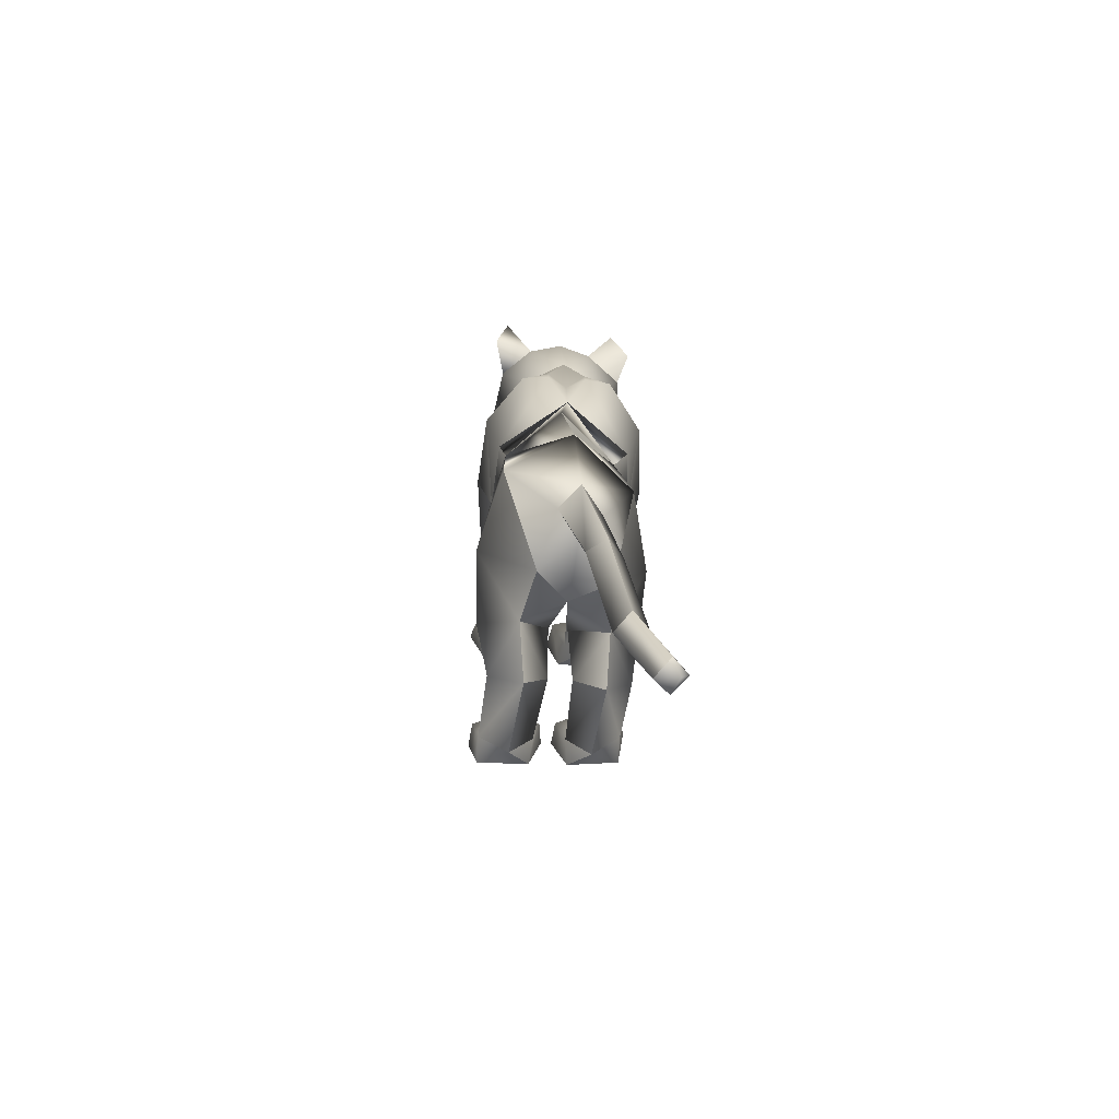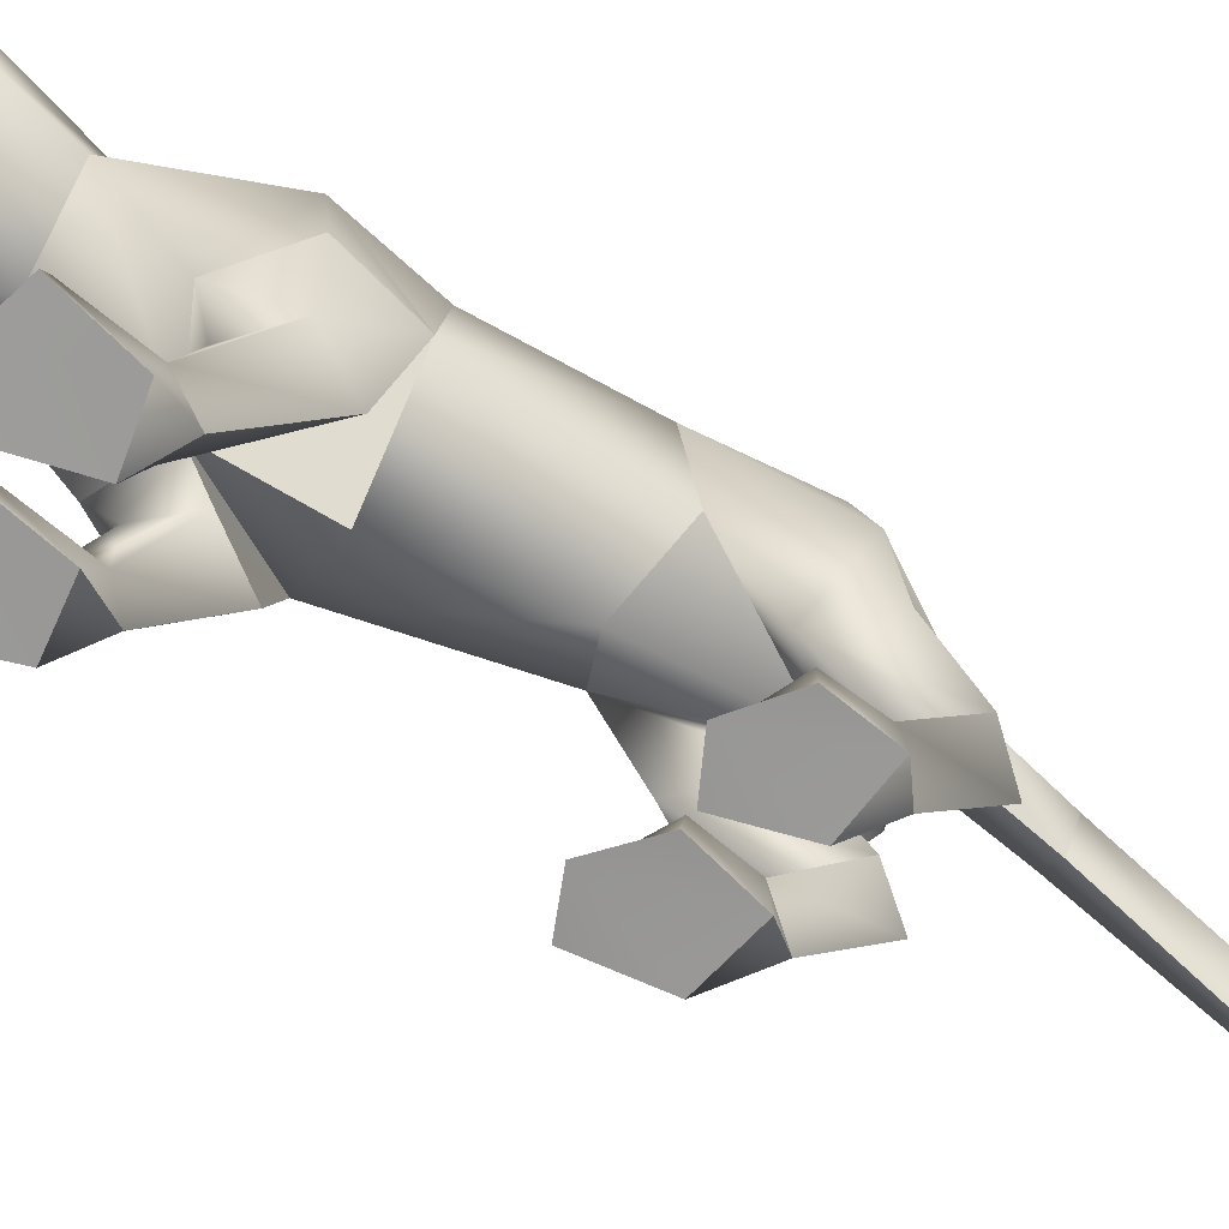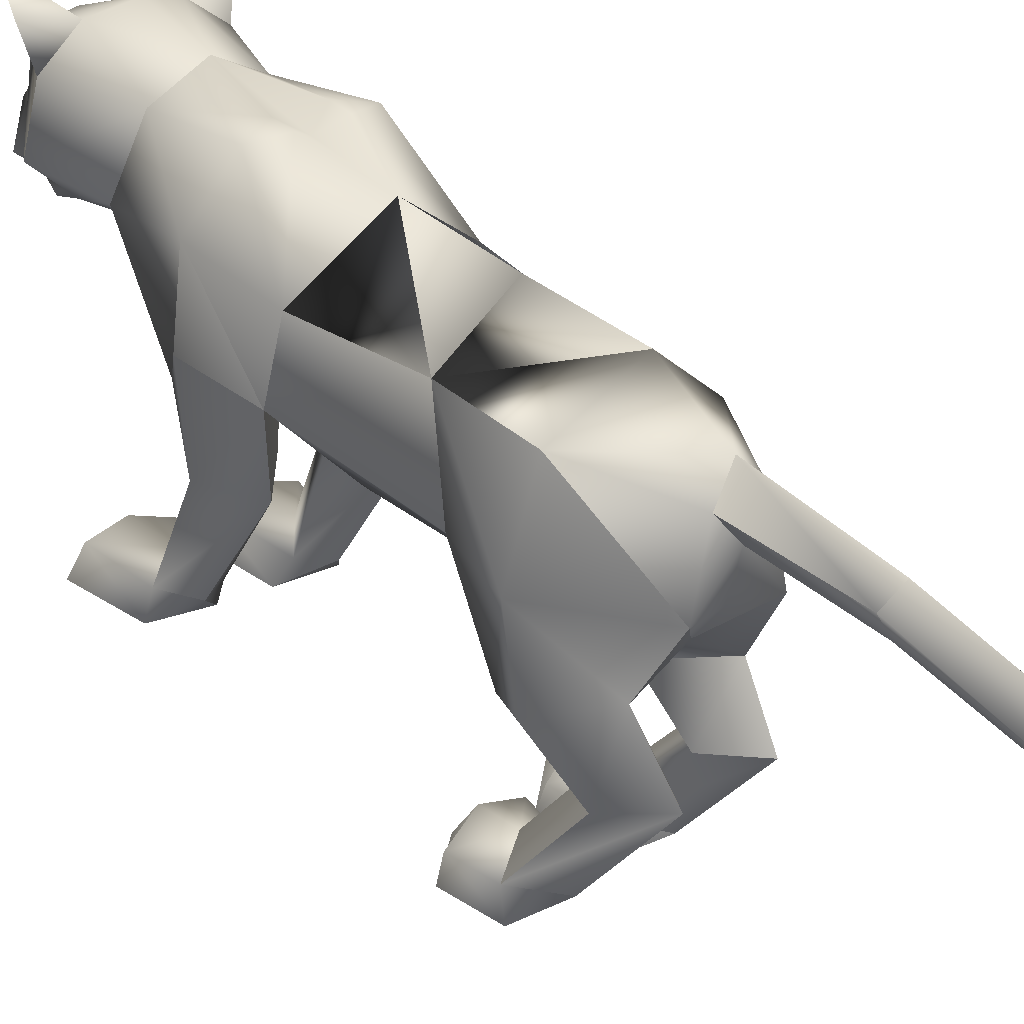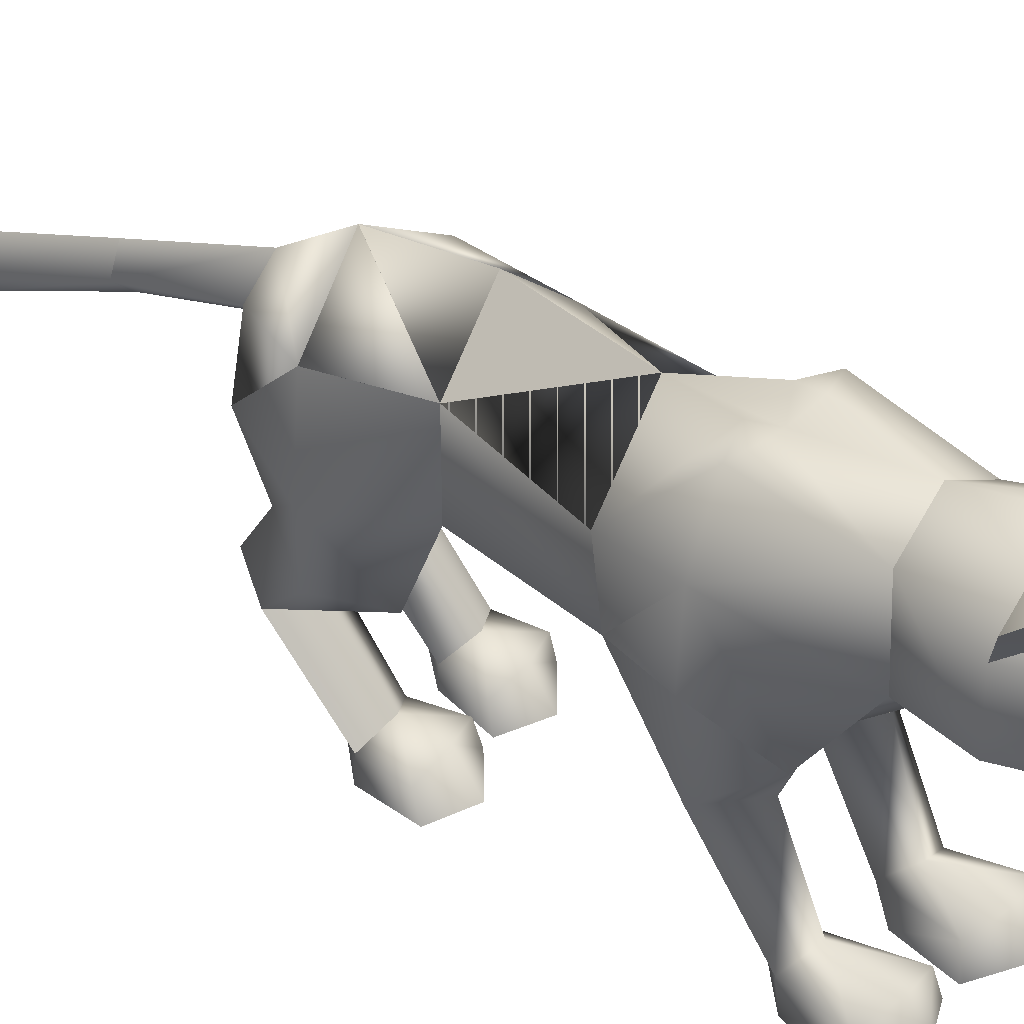
<metadata>
{"format":"obj","ext":"obj","renderer":"f3d","projection":"perspective","resolution":1024,"background":"white","views":[{"elev":-77.0,"azim":179.0,"up":"+Z"},{"elev":-64.2,"azim":63.0,"up":"+Y"},{"elev":33.3,"azim":142.2,"up":"+Y"},{"elev":36.9,"azim":-46.9,"up":"+Y"}]}
</metadata>
<code>
o nodes[115]___standing_idle_wtf_meshes[0]
v -0.02901 0.1925 0.5744
v -0.02436 0.1811 0.5885
v -0.02609 0.1499 0.5491
v 0.04691 0.2783 0.582
v 0.1396 0.2607 0.448
v 0.05489 0.3408 0.5587
v -0.005828 0.2883 0.6141
v 0.03048 0.2374 0.6308
v -0.000292 0.1805 0.6258
v 0.08186 0.2021 0.5743
v 0.04244 0.1652 0.5895
v -0.04041 0.1595 0.5886
v -0.08397 0.1914 0.573
v -0.003442 0.2332 0.6517
v -0.03708 0.2325 0.63
v -0.05545 0.273 0.58
v -0.0706 0.3321 0.5572
v -0.1581 0.2408 0.4527
v -0.009248 0.3742 0.5542
v -0.02436 0.1811 0.5885
v -0.04271 0.1813 0.5762
v -0.02609 0.1499 0.5491
v -0.04271 0.1813 0.5762
v -0.02901 0.1925 0.5744
v -0.02609 0.1499 0.5491
v 0.02723 0.196 0.5749
v 0.02902 0.1544 0.5495
v 0.02415 0.1845 0.589
v 0.02415 0.1845 0.589
v 0.02902 0.1544 0.5495
v 0.04232 0.1866 0.5769
v 0.04232 0.1866 0.5769
v 0.02902 0.1544 0.5495
v 0.02723 0.196 0.5749
v -0.01585 0.4339 0.4204
v 0.1607 0.1677 0.1128
v 0.1607 0.1677 0.1128
v -0.1945 0.1502 0.1192
v -0.1945 0.1502 0.1192
v -0.000764 0.1944 0.5941
v 0.000658 0.1694 0.5882
v 0.04569 0.1903 0.5472
v 0.03979 0.2425 0.5398
v 0.03613 0.2172 0.5589
v -0.04757 0.1833 0.5474
v -0.04092 0.2122 0.5584
v -0.04823 0.2368 0.5395
v -0.04092 0.2122 0.5584
v -0.04823 0.2368 0.5395
v -0.04757 0.1833 0.5474
v 0.04569 0.1903 0.5472
v -0.04757 0.1833 0.5474
v 0.000658 0.1694 0.5882
v 0.001289 0.1558 0.6059
v 0.04508 0.1647 0.5694
v 0.03256 0.1312 0.5651
v 0.003325 0.1257 0.5765
v -0.02629 0.1257 0.5645
v -0.04269 0.158 0.569
v -0.000764 0.1944 0.5941
v 0.03613 0.2172 0.5589
v 0.04569 0.1903 0.5472
v 0.03979 0.2425 0.5398
v 0.000658 0.1694 0.5882
v -0.1354 0.444 0.5253
v -0.1754 0.4066 0.4713
v -0.1354 0.444 0.5253
v -0.1754 0.4066 0.4713
v 0.133 0.4391 0.4553
v 0.1093 0.4677 0.5254
v 0.133 0.4391 0.4553
v 0.1093 0.4677 0.5254
v -0.04518 0.1238 -0.5792
v 0.05448 -0.269 0.2192
v 0.1041 -0.2488 0.3742
v 0.03156 -0.2592 0.331
v 0.03156 -0.2592 0.331
v 0.0373 -0.206 0.3249
v 0.05448 -0.269 0.2192
v 0.1499 -0.2618 0.2301
v 0.1848 -0.2463 0.3458
v 0.1635 -0.1948 0.3332
v 0.09649 -0.1873 0.3417
v 0.1848 -0.2463 0.3458
v 0.1499 -0.2618 0.2301
v 0.05448 -0.269 0.2192
v 0.1041 -0.2488 0.3742
v -0.02318 -0.2738 0.215
v 0.00432 -0.261 0.3302
v -0.06639 -0.2611 0.3675
v -0.1181 -0.2785 0.2107
v -0.1482 -0.2703 0.3249
v -0.06639 -0.2611 0.3675
v -0.06916 -0.1998 0.3353
v -0.1348 -0.2171 0.3169
v 0.00432 -0.261 0.3302
v -0.009103 -0.2093 0.3234
v -0.1181 -0.2785 0.2107
v -0.02318 -0.2738 0.215
v -0.02318 -0.2738 0.215
v -0.1482 -0.2703 0.3249
v 0.1402 0.1415 -0.4504
v -0.1884 0.09989 -0.4231
v -0.1955 0.06899 -1.139
v -0.2098 0.1086 -1.174
v -0.166 0.1 -1.154
v -0.2253 0.1013 -1.135
v -0.1965 0.1358 -1.152
v -0.2253 0.1013 -1.135
v -0.1965 0.1358 -1.152
v -0.166 0.1 -1.154
v -0.1955 0.06899 -1.139
v 0.1361 -0.2856 -0.4503
v 0.03475 -0.2935 -0.4309
v 0.01147 -0.2873 -0.3202
v 0.08653 -0.2823 -0.2905
v 0.07859 -0.2231 -0.3283
v 0.157 -0.2814 -0.3553
v 0.01511 -0.2413 -0.3317
v 0.149 -0.2349 -0.3595
v 0.03475 -0.2935 -0.4309
v 0.08653 -0.2823 -0.2905
v 0.1361 -0.2856 -0.4503
v 0.157 -0.2814 -0.3553
v 0.03475 -0.2935 -0.4309
v 0.01147 -0.2873 -0.3202
v -0.1439 -0.3015 -0.3898
v -0.04149 -0.2985 -0.4187
v -0.1529 -0.2394 -0.2885
v -0.0809 -0.2258 -0.2965
v -0.1564 -0.2849 -0.2721
v -0.0806 -0.2815 -0.247
v -0.009125 -0.288 -0.3162
v -0.01716 -0.2422 -0.326
v -0.04149 -0.2985 -0.4187
v -0.009125 -0.288 -0.3162
v -0.0806 -0.2815 -0.247
v -0.04149 -0.2985 -0.4187
v -0.1439 -0.3015 -0.3898
v -0.1564 -0.2849 -0.2721
v -0.02926 0.3796 0.1085
v -0.0236 0.4072 0.2945
v 0.1024 0.2459 0.3242
v 0.06128 0.3649 0.2995
v -0.1328 0.2303 0.329
v -0.1063 0.3545 0.3031
v -0.01088 0.1619 0.3292
v -0.0236 0.4072 0.2945
v 0.06128 0.3649 0.2995
v 0.1024 0.2459 0.3242
v -0.1328 0.2303 0.329
v -0.1063 0.3545 0.3031
v -0.01088 0.1619 0.3292
v -0.009756 -0.01276 -0.002203
v -0.03178 0.3713 -0.04766
v 0.1099 0.2724 -0.03091
v -0.009756 -0.01276 -0.002203
v -0.1607 0.2599 -0.02337
v 0.009276 0.4071 0.1263
v 0.1063 0.07279 0.2071
v 0.1063 0.07279 0.2071
v -0.1253 0.05912 0.2104
v -0.06976 0.4026 0.1286
v -0.1253 0.05912 0.2104
v 0.07423 0.1938 0.441
v -0.005706 0.2444 0.4986
v 0.07497 0.2136 0.5173
v -0.08148 0.2018 0.5177
v 0.07423 0.1938 0.441
v -0.00545 0.1794 0.4279
v -0.08514 0.1827 0.4424
v -0.08514 0.1827 0.4424
v -0.08144 0.4089 0.4415
v -0.06848 0.3815 0.5198
v -0.1508 0.3482 0.4471
v -0.06848 0.3815 0.5198
v -0.1508 0.3482 0.4471
v -0.06848 0.3815 0.5198
v -0.08144 0.4089 0.4415
v -0.1508 0.3482 0.4471
v 0.05297 0.4177 0.4412
v 0.04484 0.3893 0.5184
v 0.117 0.365 0.4412
v 0.117 0.365 0.4412
v 0.05297 0.4177 0.4412
v 0.04484 0.3893 0.5184
v 0.04484 0.3893 0.5184
v -0.005141 0.01191 -0.2412
v -0.01907 0.3846 -0.2792
v 0.02957 -0.005492 0.1113
v 0.09326 -0.01004 0.03238
v 0.08365 0.002741 0.1771
v 0.15 -4.8e-05 0.1107
v 0.02957 -0.005492 0.1113
v 0.09326 -0.01004 0.03238
v 0.09326 -0.01004 0.03238
v -0.04511 -0.009406 0.112
v -0.1119 -0.01395 0.03486
v -0.096 -0.008582 0.1763
v -0.1656 -0.01597 0.1123
v -0.1119 -0.01395 0.03486
v -0.04511 -0.009406 0.112
v -0.1119 -0.01395 0.03486
v -0.04315 0.3711 -0.4602
v -0.04315 0.3711 -0.4602
v 0.1025 -0.2155 0.1689
v 0.142 -0.2085 0.2203
v 0.08832 -0.1822 0.2346
v 0.1025 -0.2155 0.1689
v 0.05951 -0.2168 0.1935
v 0.1025 -0.2155 0.1689
v -0.03717 -0.2231 0.1883
v -0.06854 -0.193 0.228
v -0.1185 -0.2256 0.2037
v -0.08137 -0.2268 0.1561
v -0.08137 -0.2268 0.1561
v -0.08137 -0.2268 0.1561
v -0.09877 0.2404 -0.5847
v -0.0537 0.2029 -0.5941
v -0.05723 0.2985 -0.5736
v -0.01366 0.2556 -0.5916
v -0.01366 0.2556 -0.5916
v -0.0537 0.2029 -0.5941
v -0.05723 0.2985 -0.5736
v -0.05723 0.2985 -0.5736
v -0.09877 0.2404 -0.5847
v -0.0537 0.2029 -0.5941
v 0.02254 0.1398 -0.6037
v 0.02254 0.1398 -0.6037
v 0.02254 0.1398 -0.6037
v -0.1199 0.115 -0.5897
v -0.1199 0.115 -0.5897
v -0.1199 0.115 -0.5897
v -0.06337 0.2175 -0.7779
v -0.09202 0.1689 -0.7724
v -0.1032 0.2424 -0.7786
v -0.1032 0.2424 -0.7786
v -0.131 0.2037 -0.7675
v -0.09202 0.1689 -0.7724
v -0.09202 0.1689 -0.7724
v -0.131 0.2037 -0.7675
v -0.1032 0.2424 -0.7786
v -0.09202 0.1689 -0.7724
v -0.06337 0.2175 -0.7779
v -0.1032 0.2424 -0.7786
v 0.000244 -0.009374 -0.4532
v 0.05368 0.02934 -0.5504
v 0.1383 0.00409 -0.4725
v 0.05368 0.02934 -0.5504
v 0.09061 -0.0397 -0.3762
v 0.05368 0.02934 -0.5504
v -0.03731 -0.01292 -0.4482
v -0.118 0.005307 -0.533
v -0.1751 -0.02748 -0.4306
v -0.118 0.005307 -0.533
v -0.1073 -0.04969 -0.3451
v -0.118 0.005307 -0.533
v -0.1367 0.09371 -0.9887
v -0.1367 0.09371 -0.9887
v -0.1685 0.1338 -0.9872
v -0.1385 0.1719 -1.004
v -0.1685 0.1338 -0.9872
v -0.1367 0.09371 -0.9887
v -0.1061 0.1331 -1.005
v -0.1061 0.1331 -1.005
v -0.1385 0.1719 -1.004
v -0.1385 0.1719 -1.004
v 0.1139 -0.07487 -0.5618
v 0.04348 -0.06871 -0.6271
v -0.000969 -0.0849 -0.5407
v 0.04348 -0.06871 -0.6271
v 0.06512 -0.09846 -0.4887
v 0.1139 -0.07487 -0.5618
v 0.04348 -0.06871 -0.6271
v -0.000969 -0.0849 -0.5407
v 0.06512 -0.09846 -0.4887
v -0.0481 -0.08948 -0.5338
v -0.1116 -0.08828 -0.5975
v -0.162 -0.1022 -0.5111
v -0.09868 -0.1113 -0.4653
v -0.1116 -0.08828 -0.5975
v -0.0481 -0.08948 -0.5338
v -0.1116 -0.08828 -0.5975
v -0.162 -0.1022 -0.5111
v -0.09868 -0.1113 -0.4653
v 0.07745 -0.2135 -0.4006
v 0.1344 -0.2359 -0.4399
v 0.1344 -0.2359 -0.4399
v 0.07254 -0.2497 -0.4912
v 0.07745 -0.2135 -0.4006
v 0.07254 -0.2497 -0.4912
v 0.07254 -0.2497 -0.4912
v 0.02682 -0.2443 -0.4211
v 0.02682 -0.2443 -0.4211
v 0.07254 -0.2497 -0.4912
v -0.03737 -0.2477 -0.4111
v -0.0881 -0.2207 -0.3733
v -0.08892 -0.2607 -0.463
v -0.1466 -0.25 -0.384
v -0.08892 -0.2607 -0.463
v -0.1466 -0.25 -0.384
v -0.08892 -0.2607 -0.463
v -0.0881 -0.2207 -0.3733
v -0.03737 -0.2477 -0.4111
v -0.08892 -0.2607 -0.463
v 0.06447 0.3999 0.105
v 0.00839 0.4058 0.08664
v 0.1421 0.3055 0.115
v 0.1258 0.1435 -0.009784
v 0.1258 0.1435 -0.009784
v 0.1258 0.1435 -0.009784
v 0.1258 0.1435 -0.009784
v 0.1258 0.1435 -0.009784
v 0.1258 0.1435 -0.009784
v -0.191 0.2876 0.1242
v -0.1248 0.3892 0.1105
v -0.07065 0.4014 0.08898
v -0.1627 0.1388 -0.004606
v -0.1627 0.1388 -0.004606
v -0.1627 0.1388 -0.004606
v -0.1627 0.1388 -0.004606
v -0.1627 0.1388 -0.004606
v 0.09179 0.119 -0.2926
v 0.09027 0.2951 -0.2693
v 0.09179 0.119 -0.2926
v 0.09027 0.2951 -0.2693
v 0.09027 0.2951 -0.2693
v 0.09179 0.119 -0.2926
v 0.09001 0.2987 -0.4503
v 0.09001 0.2987 -0.4503
v 0.09001 0.2987 -0.4503
v -0.1254 0.2783 -0.2633
v -0.1096 0.105 -0.2779
v -0.1254 0.2783 -0.2633
v -0.1096 0.105 -0.2779
v -0.1096 0.105 -0.2779
v -0.1254 0.2783 -0.2633
v -0.1593 0.2597 -0.4376
v -0.1592 0.2595 -0.4376
v -0.1592 0.2595 -0.4376
v -0.007775 0.01444 0.1613
v -0.007775 0.01444 0.1613
v -0.007775 0.01444 0.1613
v -0.007775 0.01444 0.1613
v -0.007775 0.01444 0.1613
v -0.007775 0.01444 0.1613
v -0.007775 0.01444 0.1613
v -0.03527 0.06685 -0.5405
v -0.03527 0.06685 -0.5405
v -0.03527 0.06685 -0.5405
v -0.7069 0.1002 1.193
v -0.7069 0.1002 1.193
v -0.01366 0.2556 -0.5916
v -0.1592 0.2595 -0.4376
v -0.04315 0.3711 -0.4602
v -0.1254 0.2783 -0.2633
v -0.158 0.2582 -0.4378
v -0.04195 0.3699 -0.4604
v -0.1242 0.2768 -0.2634
v -0.04332 0.3713 -0.4601
v -0.1255 0.2785 -0.2633
f 327 155 189
f 155 337 189
f 205 189 337
f 340 356 354
f 189 205 327
f 178 180 17
f 354 359 357
f 337 355 356
f 359 338 357
f 355 359 356
f 359 360 361
f 340 337 356
f 354 356 359
f 337 205 355
f 359 361 338
f 355 358 359
f 359 358 360
f 1 2 3
f 4 5 6
f 7 4 6
f 7 8 4
f 9 10 8
f 8 10 4
f 11 10 9
f 12 9 13
f 14 8 7
f 14 9 8
f 14 15 9
f 9 15 13
f 15 16 13
f 7 16 15
f 14 7 15
f 7 17 16
f 16 17 18
f 6 19 7
f 17 7 19
f 20 21 22
f 23 24 25
f 26 27 28
f 29 30 31
f 32 33 34
f 35 173 174
f 18 17 175
f 174 17 19
f 17 174 175
f 35 174 19
f 65 66 176
f 176 66 177
f 178 179 67
f 68 67 179
f 180 68 179
f 173 35 142
f 143 144 5
f 145 18 146
f 18 175 146
f 146 175 173
f 146 173 142
f 181 142 35
f 186 184 69
f 144 142 181
f 144 181 183
f 5 144 183
f 5 183 6
f 70 182 69
f 184 185 71
f 71 185 72
f 186 72 185
f 6 183 187
f 187 19 6
f 35 19 187
f 35 187 181
f 143 5 165
f 40 41 42
f 42 43 44
f 40 45 41
f 45 40 46
f 45 46 47
f 48 49 50
f 166 11 9
f 11 167 10
f 167 4 10
f 4 167 5
f 51 167 166
f 166 167 11
f 52 166 168
f 166 12 168
f 166 9 12
f 12 13 168
f 52 53 166
f 51 166 53
f 54 51 53
f 54 55 51
f 56 55 54
f 54 53 52
f 57 56 54
f 167 51 55
f 55 169 167
f 56 169 55
f 56 170 169
f 56 57 170
f 58 170 57
f 57 54 58
f 58 54 59
f 54 52 59
f 168 59 52
f 58 171 170
f 58 59 171
f 171 59 168
f 5 167 165
f 60 48 50
f 147 143 165
f 165 170 147
f 172 147 170
f 168 13 16
f 16 18 168
f 18 172 168
f 145 172 18
f 147 172 145
f 61 62 63
f 60 62 61
f 62 60 64
f 42 44 40
f 50 64 60
f 148 149 159
f 159 149 306
f 306 307 159
f 308 149 150
f 308 306 149
f 159 307 141
f 159 141 148
f 150 160 308
f 308 160 36
f 162 341 151
f 315 151 152
f 315 152 316
f 163 148 141
f 163 141 317
f 316 163 317
f 163 316 152
f 148 163 152
f 162 315 38
f 151 315 162
f 153 151 341
f 341 150 153
f 150 341 160
f 342 154 309
f 155 307 156
f 156 307 306
f 156 306 308
f 310 156 308
f 343 318 157
f 158 315 316
f 158 316 317
f 155 158 317
f 141 155 317
f 141 307 155
f 319 315 158
f 38 315 320
f 36 311 308
f 344 312 190
f 190 312 191
f 192 193 161
f 193 37 161
f 192 161 345
f 192 345 194
f 193 313 37
f 195 313 193
f 346 197 321
f 197 198 321
f 199 164 200
f 199 347 164
f 200 164 39
f 200 39 322
f 201 200 322
f 199 202 347
f 157 318 188
f 157 188 314
f 318 158 332
f 333 334 103
f 158 155 332
f 155 189 332
f 335 318 332
f 318 335 188
f 314 188 323
f 155 324 189
f 156 324 155
f 325 102 326
f 323 324 314
f 314 324 156
f 188 336 348
f 360 338 361
f 327 329 204
f 228 349 73
f 327 204 189
f 231 73 349
f 337 189 204
f 102 330 326
f 339 232 103
f 330 102 229
f 188 348 328
f 103 334 339
f 350 246 325
f 350 230 247
f 102 248 249
f 247 246 350
f 250 325 246
f 325 250 102
f 249 229 102
f 248 102 250
f 350 333 252
f 253 103 232
f 103 253 254
f 350 255 233
f 255 350 252
f 256 252 333
f 254 256 103
f 333 103 256
f 340 218 231
f 231 218 219
f 340 220 218
f 73 231 219
f 73 219 228
f 228 219 221
f 331 228 221
f 331 221 220
f 331 220 205
f 340 205 220
f 206 195 207
f 74 75 76
f 77 78 79
f 80 75 74
f 80 81 75
f 82 208 83
f 82 207 208
f 84 85 82
f 82 85 207
f 207 85 209
f 85 86 209
f 87 82 83
f 77 87 78
f 78 87 83
f 192 194 210
f 195 193 207
f 79 210 211
f 194 196 210
f 84 82 87
f 192 207 193
f 78 210 79
f 78 208 210
f 78 83 208
f 207 192 208
f 211 210 196
f 210 208 192
f 277 278 257
f 253 279 254
f 252 277 257
f 277 256 280
f 256 254 279
f 279 280 256
f 252 256 277
f 279 253 281
f 268 269 249
f 246 270 250
f 246 251 270
f 270 251 271
f 250 268 248
f 249 248 268
f 268 250 272
f 270 272 250
f 296 282 297
f 282 296 283
f 298 283 296
f 297 284 299
f 284 297 285
f 285 297 282
f 300 301 281
f 281 301 279
f 127 302 128
f 301 302 127
f 301 127 129
f 129 303 301
f 130 131 132
f 133 130 132
f 133 134 130
f 133 135 134
f 131 129 127
f 130 129 131
f 129 130 303
f 134 303 130
f 134 304 303
f 134 135 304
f 135 305 304
f 136 137 138
f 137 139 138
f 137 140 139
f 212 199 213
f 88 89 90
f 91 90 92
f 93 94 95
f 96 97 93
f 97 94 93
f 97 213 94
f 95 94 213
f 95 213 214
f 95 214 98
f 214 215 98
f 98 215 99
f 96 100 97
f 97 100 212
f 97 212 213
f 216 214 201
f 214 213 199
f 100 217 212
f 217 203 212
f 202 212 203
f 199 212 202
f 101 93 95
f 101 95 98
f 91 88 90
f 201 214 200
f 199 200 214
f 286 287 273
f 288 113 289
f 113 114 289
f 115 116 117
f 117 116 118
f 269 268 288
f 119 117 290
f 120 288 290
f 291 269 288
f 292 293 274
f 275 274 293
f 115 117 119
f 276 275 286
f 293 286 275
f 118 113 120
f 119 290 294
f 273 276 286
f 119 294 121
f 121 294 295
f 120 290 117
f 288 120 113
f 122 123 124
f 117 118 120
f 122 125 123
f 115 119 121
f 126 125 122
f 234 353 235
f 223 235 353
f 236 224 234
f 237 238 225
f 238 226 225
f 238 239 226
f 227 226 239
f 234 224 222
f 240 241 258
f 104 105 106
f 105 107 108
f 259 260 109
f 110 109 261
f 242 262 241
f 243 263 244
f 109 260 261
f 111 261 264
f 244 263 265
f 104 107 105
f 110 261 111
f 111 259 112
f 105 108 106
f 259 111 264
f 109 112 259
f 265 245 244
f 258 241 262
f 266 245 265
f 267 262 242
f 158 337 155
f 327 156 155
f 327 331 205
f 6 184 5
f 72 186 69
f 205 354 355
f 354 358 355
f 358 338 360
f 205 340 354
f 354 357 358
f 358 357 338

</code>
